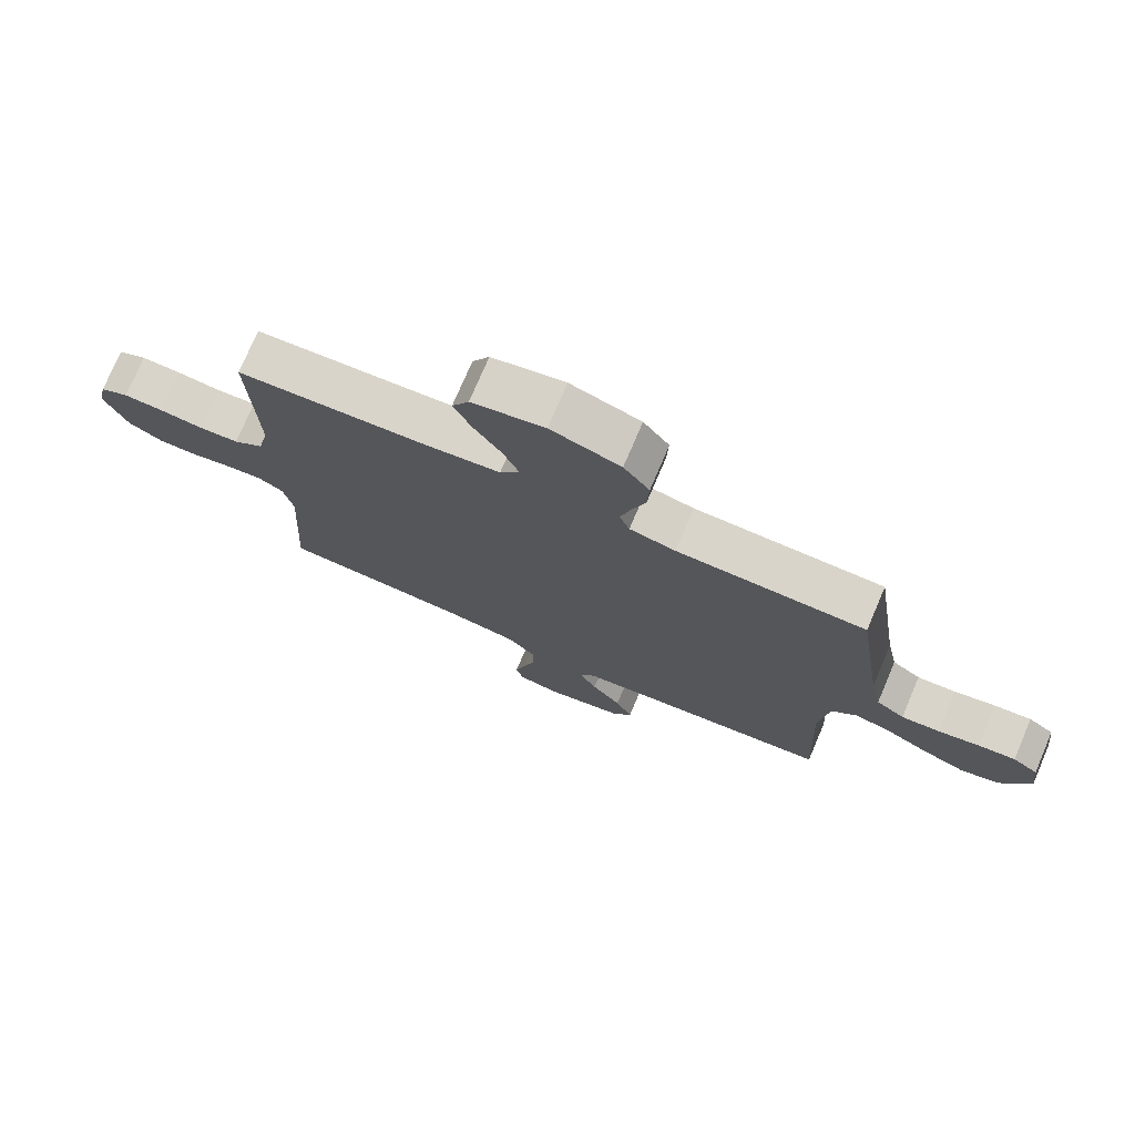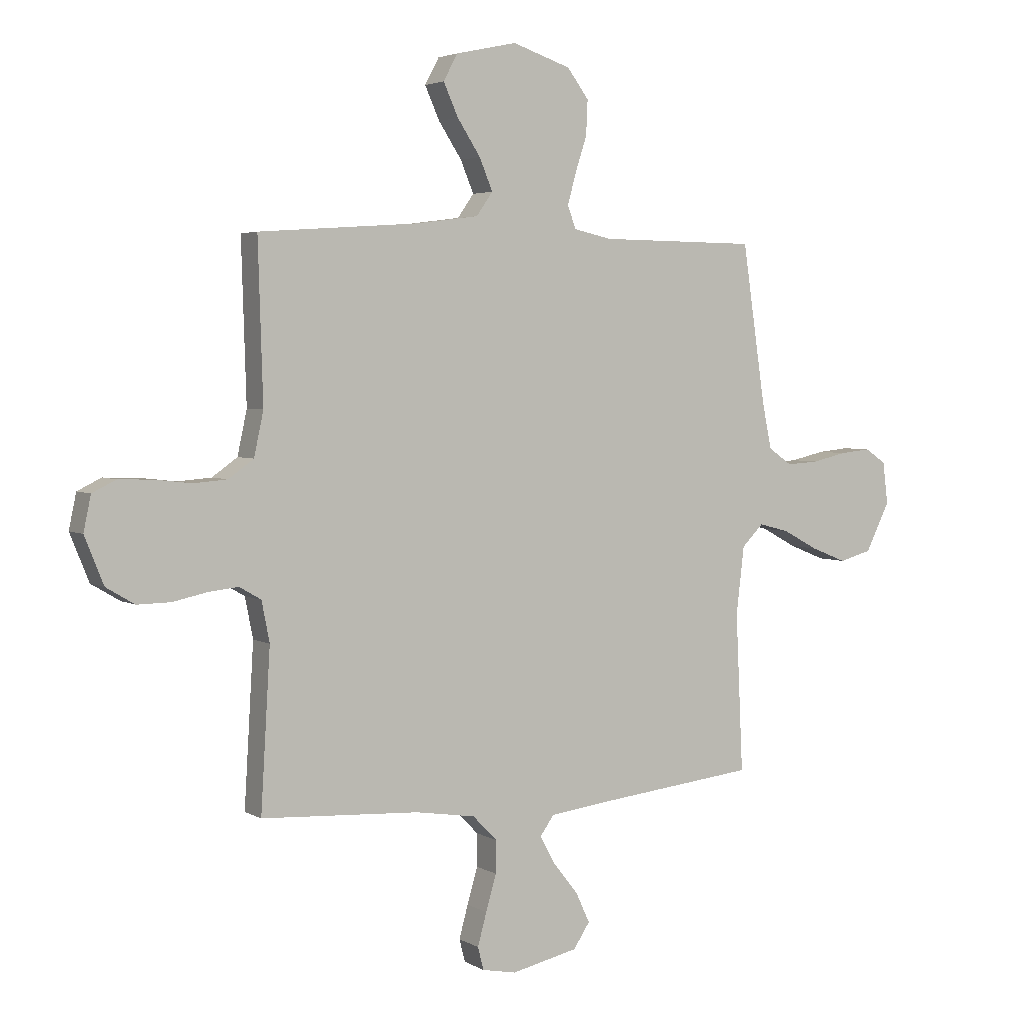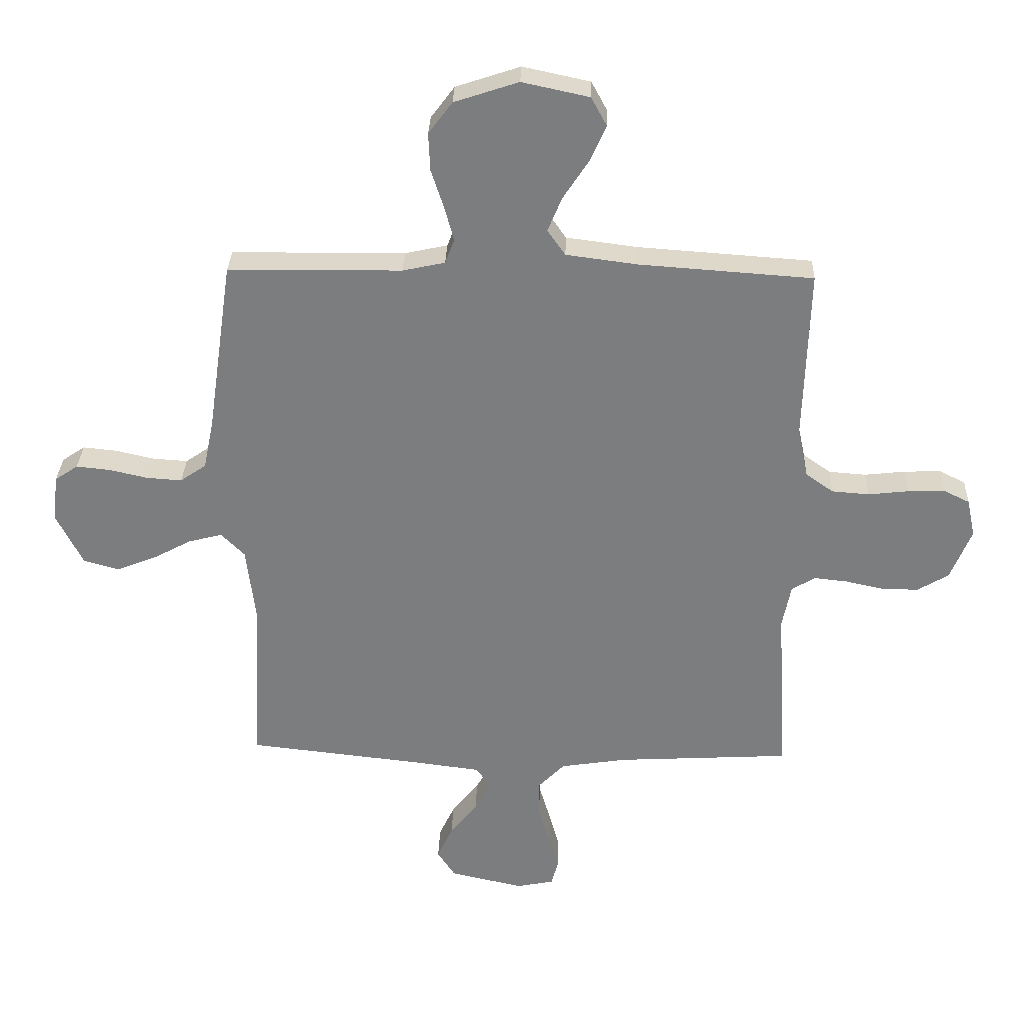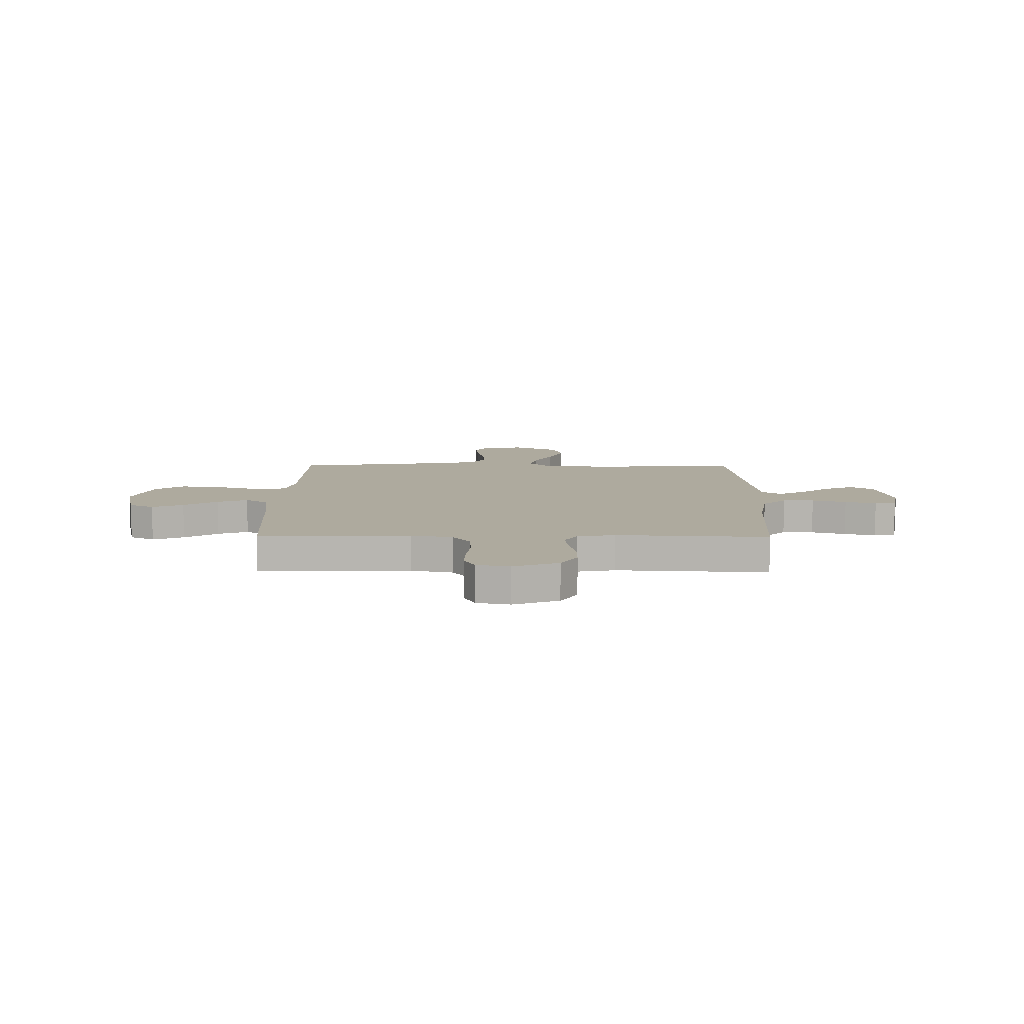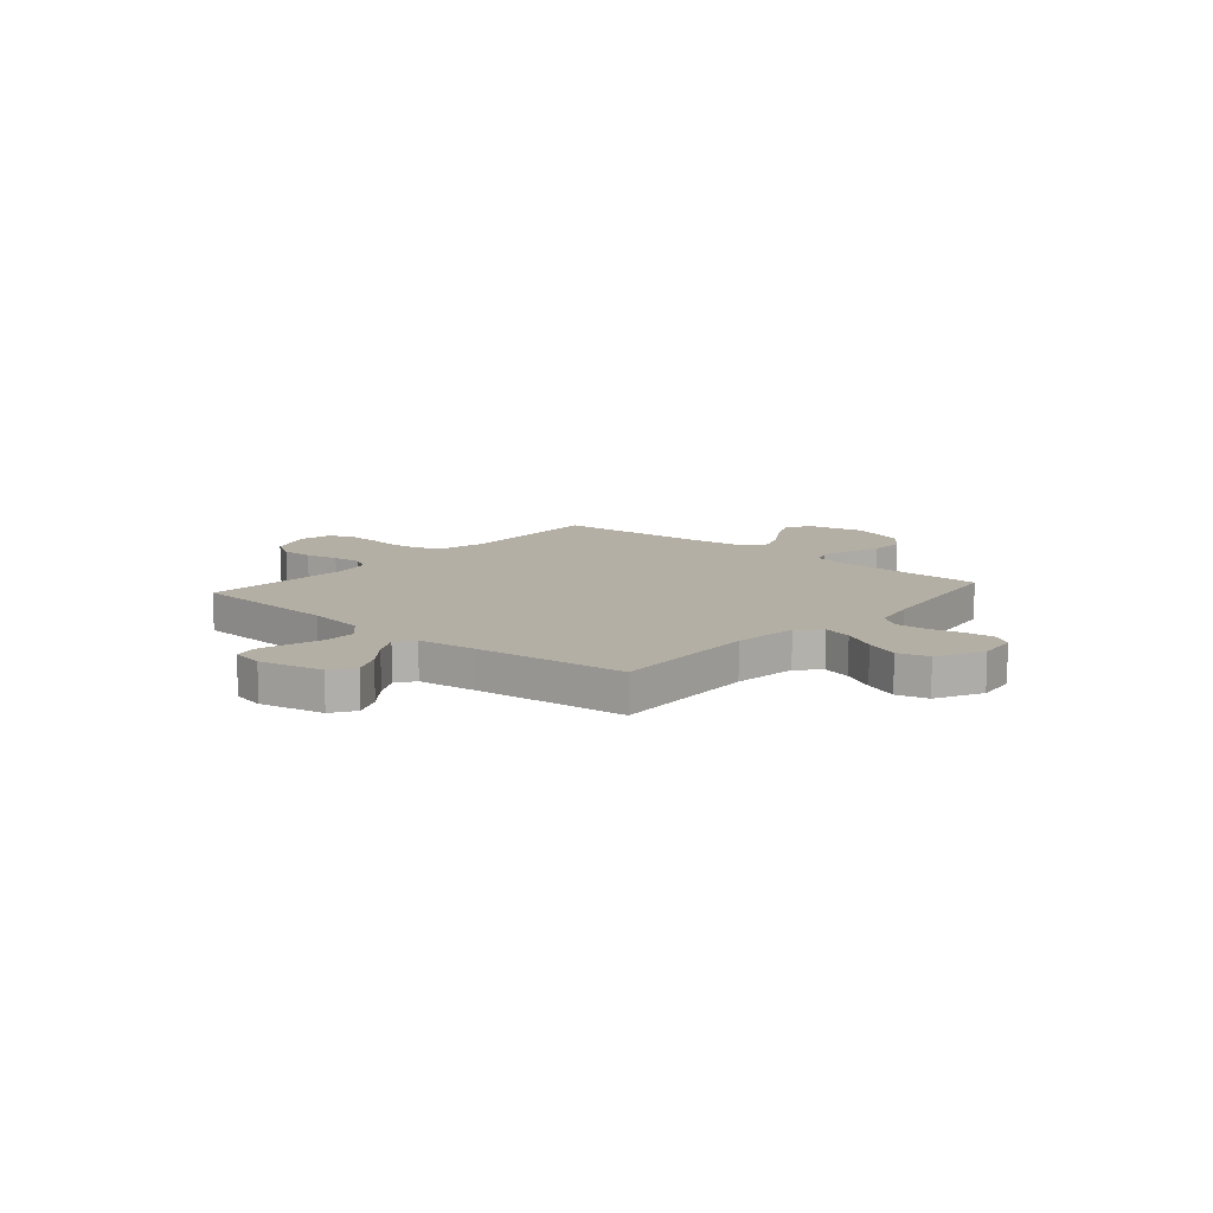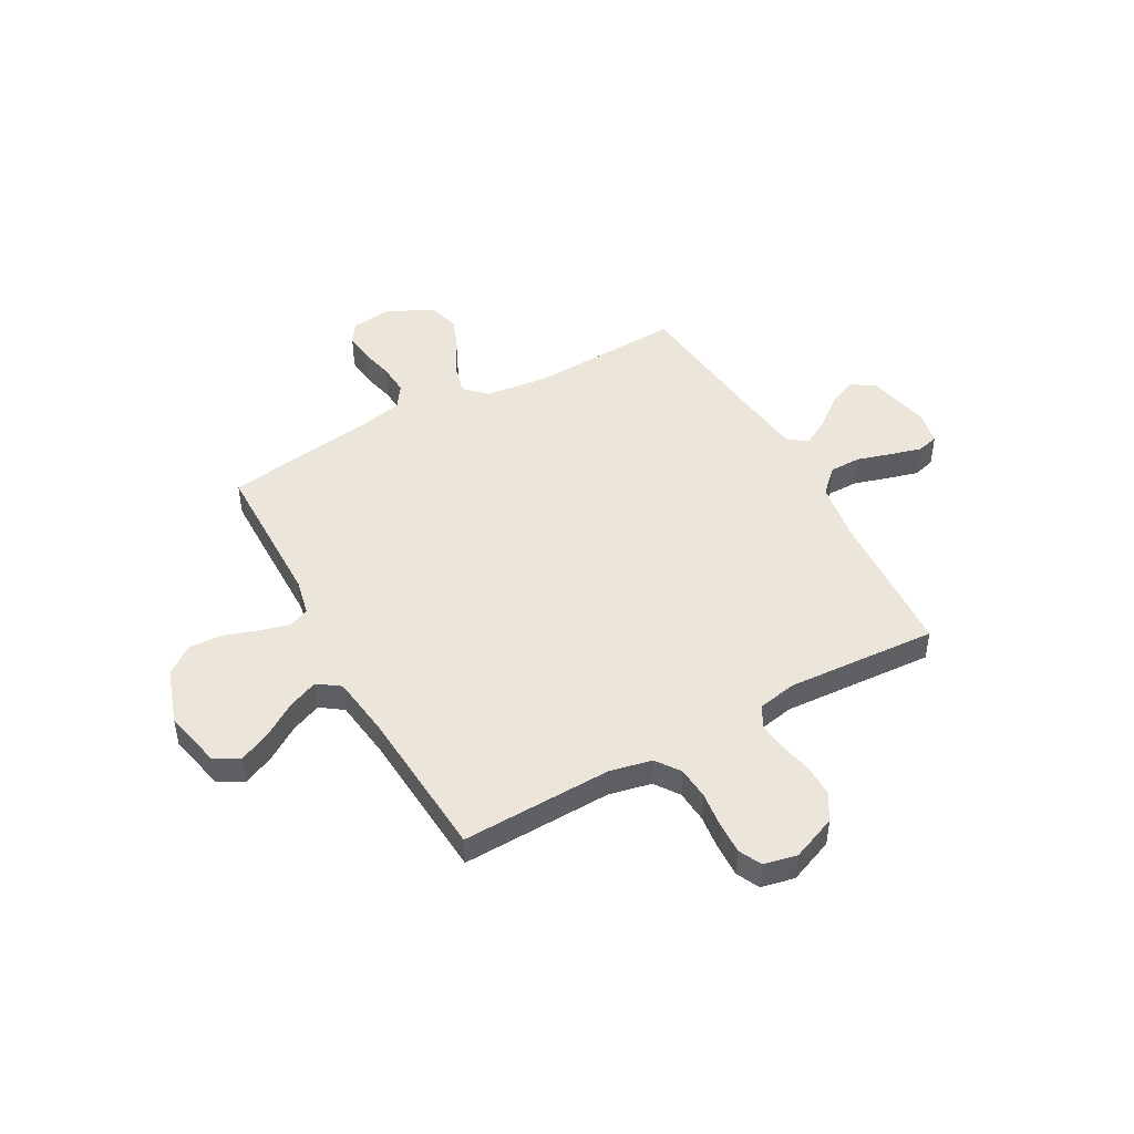
<metadata>
{"format":"obj","ext":"obj","renderer":"f3d","projection":"perspective","resolution":1024,"background":"white","views":[{"elev":75.3,"azim":-156.9,"up":"+Z"},{"elev":3.7,"azim":150.3,"up":"+Z"},{"elev":30.8,"azim":2.0,"up":"+Z"},{"elev":9.2,"azim":90.6,"up":"+Y"},{"elev":11.3,"azim":-139.1,"up":"+Y"},{"elev":47.3,"azim":61.1,"up":"+Y"}]}
</metadata>
<code>
v -0.5 0.07 -0.5
v -0.486 0.07 -0.2
v -0.501 0.07 -0.072
v -0.542 0.07 -0.031
v -0.6 0.07 -0.046
v -0.667 0.07 -0.082
v -0.735 0.07 -0.109
v -0.797 0.07 -0.092
v -0.843 0.07 0
v -0.833 0.07 0.08
v -0.793 0.07 0.107
v -0.734 0.07 0.101
v -0.668 0.07 0.086
v -0.607 0.07 0.082
v -0.562 0.07 0.113
v -0.544 0.07 0.2
v -0.5 0.07 0.5
v -0.2 0.07 0.503
v -0.127 0.07 0.519
v -0.111 0.07 0.561
v -0.127 0.07 0.62
v -0.149 0.07 0.687
v -0.152 0.07 0.753
v -0.111 0.07 0.808
v 0 0.07 0.845
v 0.116 0.07 0.82
v 0.143 0.07 0.77
v 0.115 0.07 0.708
v 0.071 0.07 0.641
v 0.046 0.07 0.581
v 0.077 0.07 0.537
v 0.2 0.07 0.521
v 0.5 0.07 0.5
v 0.491 0.07 0.2
v 0.509 0.07 0.117
v 0.557 0.07 0.083
v 0.621 0.07 0.078
v 0.691 0.07 0.086
v 0.755 0.07 0.088
v 0.8 0.07 0.066
v 0.814 0.07 0
v 0.778 0.07 -0.089
v 0.724 0.07 -0.121
v 0.66 0.07 -0.12
v 0.595 0.07 -0.106
v 0.538 0.07 -0.1
v 0.497 0.07 -0.124
v 0.482 0.07 -0.2
v 0.5 0.07 -0.5
v 0.2 0.07 -0.517
v 0.085 0.07 -0.535
v 0.039 0.07 -0.582
v 0.039 0.07 -0.644
v 0.059 0.07 -0.712
v 0.076 0.07 -0.774
v 0.065 0.07 -0.817
v 0 0.07 -0.83
v -0.127 0.07 -0.802
v -0.158 0.07 -0.755
v -0.131 0.07 -0.697
v -0.084 0.07 -0.638
v -0.055 0.07 -0.585
v -0.081 0.07 -0.548
v -0.2 0.07 -0.533
v -0.5 0 -0.5
v -0.486 0 -0.2
v -0.501 0 -0.072
v -0.542 0 -0.031
v -0.6 0 -0.046
v -0.667 0 -0.082
v -0.735 0 -0.109
v -0.797 0 -0.092
v -0.843 0 0
v -0.833 0 0.08
v -0.793 0 0.107
v -0.734 0 0.101
v -0.668 0 0.086
v -0.607 0 0.082
v -0.562 0 0.113
v -0.544 0 0.2
v -0.5 0 0.5
v -0.2 0 0.503
v -0.127 0 0.519
v -0.111 0 0.561
v -0.127 0 0.62
v -0.149 0 0.687
v -0.152 0 0.753
v -0.111 0 0.808
v 0 0 0.845
v 0.116 0 0.82
v 0.143 0 0.77
v 0.115 0 0.708
v 0.071 0 0.641
v 0.046 0 0.581
v 0.077 0 0.537
v 0.2 0 0.521
v 0.5 0 0.5
v 0.491 0 0.2
v 0.509 0 0.117
v 0.557 0 0.083
v 0.621 0 0.078
v 0.691 0 0.086
v 0.755 0 0.088
v 0.8 0 0.066
v 0.814 0 0
v 0.778 0 -0.089
v 0.724 0 -0.121
v 0.66 0 -0.12
v 0.595 0 -0.106
v 0.538 0 -0.1
v 0.497 0 -0.124
v 0.482 0 -0.2
v 0.5 0 -0.5
v 0.2 0 -0.517
v 0.085 0 -0.535
v 0.039 0 -0.582
v 0.039 0 -0.644
v 0.059 0 -0.712
v 0.076 0 -0.774
v 0.065 0 -0.817
v 0 0 -0.83
v -0.127 0 -0.802
v -0.158 0 -0.755
v -0.131 0 -0.697
v -0.084 0 -0.638
v -0.055 0 -0.585
v -0.081 0 -0.548
v -0.2 0 -0.533
f 59 60 61
f 58 59 61
f 57 58 61
f 56 57 61
f 55 56 61
f 54 55 61
f 53 54 61
f 52 53 61 62
f 51 52 62 63
f 48 49 50
f 51 63 64
f 50 51 64
f 48 50 64
f 47 48 64
f 43 44 45
f 42 43 45
f 41 42 45
f 40 41 45
f 39 40 45
f 38 39 45
f 37 38 45
f 36 37 45 46
f 35 36 46 47
f 32 33 34
f 64 1 2
f 47 64 2
f 35 47 2
f 34 35 2
f 32 34 2
f 31 32 2
f 27 28 29
f 26 27 29
f 25 26 29
f 24 25 29
f 23 24 29
f 22 23 29
f 21 22 29
f 20 21 29 30
f 16 17 18
f 15 16 18 19
f 11 12 13
f 10 11 13
f 9 10 13
f 8 9 13
f 7 8 13
f 6 7 13
f 5 6 13
f 4 5 13 14
f 3 4 14 15
f 31 2 3
f 19 20 30 31
f 3 15 19 31
f 125 124 123
f 125 123 122
f 125 122 121
f 125 121 120
f 125 120 119
f 125 119 118
f 125 118 117
f 126 125 117 116
f 127 126 116 115
f 114 113 112
f 128 127 115
f 128 115 114
f 128 114 112
f 128 112 111
f 109 108 107
f 109 107 106
f 109 106 105
f 109 105 104
f 109 104 103
f 109 103 102
f 109 102 101
f 110 109 101 100
f 111 110 100 99
f 98 97 96
f 66 65 128
f 66 128 111
f 66 111 99
f 66 99 98
f 66 98 96
f 66 96 95
f 93 92 91
f 93 91 90
f 93 90 89
f 93 89 88
f 93 88 87
f 93 87 86
f 93 86 85
f 94 93 85 84
f 82 81 80
f 83 82 80 79
f 77 76 75
f 77 75 74
f 77 74 73
f 77 73 72
f 77 72 71
f 77 71 70
f 77 70 69
f 78 77 69 68
f 79 78 68 67
f 67 66 95
f 95 94 84 83
f 95 83 79 67
f 1 65 66 2
f 2 66 67 3
f 3 67 68 4
f 4 68 69 5
f 5 69 70 6
f 6 70 71 7
f 7 71 72 8
f 8 72 73 9
f 9 73 74 10
f 10 74 75 11
f 11 75 76 12
f 12 76 77 13
f 13 77 78 14
f 14 78 79 15
f 15 79 80 16
f 16 80 81 17
f 17 81 82 18
f 18 82 83 19
f 19 83 84 20
f 20 84 85 21
f 21 85 86 22
f 22 86 87 23
f 23 87 88 24
f 24 88 89 25
f 25 89 90 26
f 26 90 91 27
f 27 91 92 28
f 28 92 93 29
f 29 93 94 30
f 30 94 95 31
f 31 95 96 32
f 32 96 97 33
f 33 97 98 34
f 34 98 99 35
f 35 99 100 36
f 36 100 101 37
f 37 101 102 38
f 38 102 103 39
f 39 103 104 40
f 40 104 105 41
f 41 105 106 42
f 42 106 107 43
f 43 107 108 44
f 44 108 109 45
f 45 109 110 46
f 46 110 111 47
f 47 111 112 48
f 48 112 113 49
f 49 113 114 50
f 50 114 115 51
f 51 115 116 52
f 52 116 117 53
f 53 117 118 54
f 54 118 119 55
f 55 119 120 56
f 56 120 121 57
f 57 121 122 58
f 58 122 123 59
f 59 123 124 60
f 60 124 125 61
f 61 125 126 62
f 62 126 127 63
f 63 127 128 64
f 64 128 65 1

</code>
